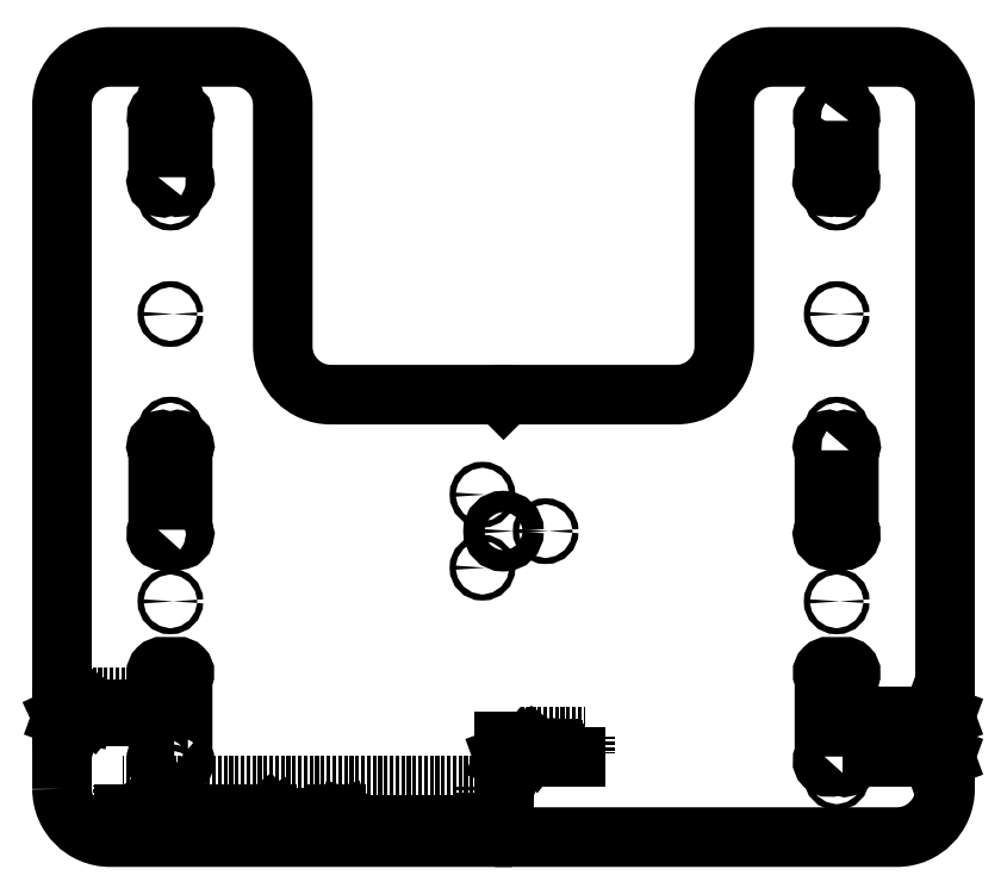
<metadata>
{"format":"dxf","ext":"dxf","renderer":"ezdxf+matplotlib","layout":"modelspace","background":"white","min_lineweight":24,"dpi":150}
</metadata>
<code>
0
SECTION
2
ENTITIES
0
LWPOLYLINE
8
0
90
8
70
1
43
0
10
784.8
20
-2373
10
784.8
20
-2334
42
-1
10
788.9
20
-2329
10
792.7
20
-2329
42
-1
10
797
20
-2334
10
797
20
-2373
42
-1
10
792.7
20
-2378
10
788.9
20
-2378
42
-1
0
LWPOLYLINE
8
0
90
8
70
1
43
0
10
792.8
20
-2491
42
1
10
797
20
-2486
10
797
20
-2447
42
1
10
792.7
20
-2442
10
789
20
-2442
42
1
10
784.8
20
-2447
10
784.8
20
-2486
42
1
10
788.9
20
-2491
0
CIRCLE
8
0
10
790.9
20
-2497
30
0
40
1.5
210
0
220
-0
230
1
0
CIRCLE
8
0
10
790.9
20
-2409
30
0
40
1.5
210
0
220
-0
230
1
0
CIRCLE
8
0
10
790.9
20
-2323
30
0
40
1.5
210
0
220
-0
230
1
0
CIRCLE
8
0
10
790.9
20
-2266
30
0
40
1.5
210
0
220
0
230
1
0
CIRCLE
8
0
10
790.9
20
-2208
30
0
40
1.5
210
0
220
0
230
1
0
LWPOLYLINE
8
0
90
8
70
1
43
0
10
784.8
20
-2198
10
784.8
20
-2169
42
-1
10
789.3
20
-2166
10
792.7
20
-2166
42
-1
10
797
20
-2170
10
797
20
-2197
42
-1
10
793.1
20
-2202
10
789.1
20
-2202
42
-1
0
CIRCLE
8
0
10
790.9
20
-2158
30
0
40
1.5
210
0
220
0
230
1
0
CIRCLE
8
0
10
1123
20
-2158
30
0
40
1.5
210
0
220
0
230
1
0
LWPOLYLINE
8
0
90
8
70
1
43
0
10
1129
20
-2169
10
1129
20
-2198
42
-1
10
1125
20
-2202
10
1121
20
-2202
42
-1
10
1117
20
-2197
10
1117
20
-2170
42
-1
10
1121
20
-2166
10
1124
20
-2166
42
-1
0
CIRCLE
8
0
10
1123
20
-2208
30
0
40
1.5
210
0
220
0
230
1
0
CIRCLE
8
0
10
1123
20
-2266
30
0
40
1.5
210
0
220
0
230
1
0
CIRCLE
8
0
10
1123
20
-2323
30
0
40
1.5
210
3.039e-64
220
-1.303e-79
230
1
0
CIRCLE
8
0
10
1123
20
-2409
30
0
40
1.5
210
0
220
-0
230
1
0
CIRCLE
8
0
10
1123
20
-2497
30
0
40
1.5
210
0
220
-0
230
1
0
LWPOLYLINE
8
0
90
8
70
1
43
0
10
1117
20
-2486
42
1
10
1121
20
-2491
10
1125
20
-2491
42
1
10
1129
20
-2486
10
1129
20
-2447
42
1
10
1125
20
-2442
10
1121
20
-2442
42
1
10
1117
20
-2447
0
LWPOLYLINE
8
0
90
8
70
1
43
0
10
1129
20
-2334
10
1129
20
-2373
42
-1
10
1125
20
-2378
10
1121
20
-2378
42
-1
10
1117
20
-2373
10
1117
20
-2334
42
-1
10
1121
20
-2329
10
1125
20
-2329
42
-1
0
CIRCLE
8
0
10
946.4
20
-2356
30
0
40
1.5
210
1.382e-76
220
-3.139e-104
230
1
0
CIRCLE
8
0
10
977.9
20
-2374
30
0
40
1.5
210
1.382e-76
220
-3.139e-104
230
1
0
CIRCLE
8
0
10
946.4
20
-2392
30
0
40
1.5
210
1.382e-76
220
-3.139e-104
230
1
0
CIRCLE
8
0
10
956.9
20
-2374
30
0
40
5.25
210
0
220
0
230
1
0
LWPOLYLINE
8
0
90
22
70
1
43
0
10
736.9
20
-2502
42
0.4142
10
760.9
20
-2526
10
955.3
20
-2526
10
956.9
20
-2525
10
958.4
20
-2526
10
1153
20
-2526
42
0.4142
10
1177
20
-2502
10
1177
20
-2162
42
0.4142
10
1153
20
-2138
10
1091
20
-2138
42
0.4142
10
1067
20
-2162
10
1067
20
-2282
42
-0.4142
10
1043
20
-2306
10
958.5
20
-2306
10
956.9
20
-2308
10
955.2
20
-2306
10
870.9
20
-2306
42
-0.4142
10
846.9
20
-2282
10
846.9
20
-2162
42
0.4142
10
822.9
20
-2138
10
760.9
20
-2138
42
0.4142
10
736.9
20
-2162
0
LINE
8
1
10
766.9
20
-2520
30
0
11
948.5
21
-2520
31
0
0
LINE
8
1
10
948.5
20
-2520
30
0
11
948.5
21
-2501
31
0
0
LINE
8
1
10
948.5
20
-2501
30
0
11
766.9
21
-2501
31
0
0
LINE
8
1
10
766.9
20
-2501
30
0
11
766.9
21
-2520
31
0
0
LINE
8
0
10
736.9
20
-2466
30
3.316e-75
11
772.9
21
-2466
31
3.316e-75
0
LINE
8
0
10
736.9
20
-2466
30
3.316e-75
11
742.3
21
-2464
31
0
0
LINE
8
0
10
736.9
20
-2466
30
3.316e-75
11
742.5
21
-2468
31
0
0
LINE
8
0
10
1177
20
-2486
30
-1.658e-75
11
1141
21
-2486
31
-1.658e-75
0
LINE
8
0
10
1177
20
-2486
30
-1.658e-75
11
1171
21
-2484
31
0
0
LINE
8
0
10
1177
20
-2486
30
-1.658e-75
11
1171
21
-2488
31
0
0
LINE
8
0
10
956.9
20
-2525
30
0
11
956.9
21
-2479
31
0
0
LINE
8
0
10
956.9
20
-2486
30
0
11
992.9
21
-2486
31
0
0
LINE
8
0
10
956.9
20
-2486
30
0
11
962.5
21
-2484
31
0
0
LINE
8
0
10
962.5
20
-2488
30
0
11
956.9
21
-2486
31
0
0
LINE
8
0
10
1177
20
-2466
30
-1.658e-75
11
1141
21
-2466
31
-1.658e-75
0
LINE
8
0
10
1177
20
-2466
30
-1.658e-75
11
1171
21
-2464
31
0
0
LINE
8
0
10
1171
20
-2468
30
0
11
1177
21
-2466
31
-1.658e-75
0
LINE
8
1
10
744.9
20
-2465
30
0
11
781.9
21
-2465
31
0
0
LINE
8
1
10
781.9
20
-2465
30
0
11
781.9
21
-2457
31
0
0
LINE
8
1
10
781.9
20
-2457
30
0
11
744.9
21
-2457
31
0
0
LINE
8
1
10
744.9
20
-2457
30
0
11
744.9
21
-2465
31
0
0
LINE
8
1
10
964.9
20
-2484
30
0
11
997.4
21
-2484
31
0
0
LINE
8
1
10
997.4
20
-2484
30
0
11
997.4
21
-2477
31
0
0
LINE
8
1
10
997.4
20
-2477
30
0
11
964.9
21
-2477
31
0
0
LINE
8
1
10
964.9
20
-2477
30
0
11
964.9
21
-2484
31
0
0
LINE
8
0
10
770.1
20
-2520
30
0
11
767.7
21
-2520
31
0
0
LINE
8
0
10
767.7
20
-2520
30
0
11
767.7
21
-2515
31
0
0
LINE
8
0
10
767.7
20
-2515
30
0
11
770.1
21
-2515
31
0
0
LINE
8
0
10
767.7
20
-2517
30
0
11
769.5
21
-2517
31
0
0
LINE
8
0
10
771.4
20
-2516
30
0
11
772.9
21
-2515
31
0
0
LINE
8
0
10
772.9
20
-2515
30
0
11
772.9
21
-2520
31
0
0
LINE
8
0
10
771.4
20
-2520
30
0
11
774.3
21
-2520
31
0
0
LINE
8
0
10
776.1
20
-2520
30
0
11
775.8
21
-2520
31
0
0
LINE
8
0
10
775.8
20
-2520
30
0
11
775.8
21
-2520
31
0
0
LINE
8
0
10
775.8
20
-2520
30
0
11
776.1
21
-2520
31
0
0
LINE
8
0
10
776.1
20
-2520
30
0
11
776.1
21
-2520
31
0
0
LINE
8
0
10
776.1
20
-2520
30
0
11
775.6
21
-2521
31
0
0
LINE
8
0
10
780
20
-2520
30
0
11
780
21
-2517
31
0
0
LINE
8
0
10
780
20
-2517
30
0
11
781.8
21
-2517
31
0
0
LINE
8
0
10
781.8
20
-2517
30
0
11
781.8
21
-2517
31
0
0
LINE
8
0
10
785.3
20
-2520
30
0
11
783.8
21
-2520
31
0
0
LINE
8
0
10
782.9
20
-2519
30
0
11
782.9
21
-2518
31
0
0
LINE
8
0
10
785.3
20
-2518
30
0
11
785.3
21
-2519
31
0
0
LINE
8
0
10
785.3
20
-2519
30
0
11
782.9
21
-2519
31
0
0
ARC
8
0
10
783.7
20
-2520
30
0
40
0.7793
210
0
220
0
230
1
50
172.2
51
277.8
0
ARC
8
0
10
784.1
20
-2518
30
0
40
1.17
210
0
220
0
230
1
50
0
51
180
0
LINE
8
0
10
789.1
20
-2518
30
0
11
787.8
21
-2518
31
0
0
LINE
8
0
10
787.8
20
-2520
30
0
11
789.1
21
-2520
31
0
0
LINE
8
0
10
789.1
20
-2520
30
0
11
789.1
21
-2518
31
0
0
LINE
8
0
10
788.2
20
-2517
30
0
11
787
21
-2517
31
0
0
ARC
8
0
10
787.8
20
-2519
30
0
40
1.024
210
0
220
0
230
1
50
90
51
270
0
ARC
8
0
10
788.3
20
-2518
30
0
40
0.7793
210
0
220
0
230
1
50
-7.769
51
97.77
0
LINE
8
0
10
790.8
20
-2520
30
0
11
790.8
21
-2517
31
0
0
LINE
8
0
10
790.8
20
-2517
30
0
11
792.6
21
-2517
31
0
0
LINE
8
0
10
792.6
20
-2517
30
0
11
792.6
21
-2517
31
0
0
LINE
8
0
10
796.3
20
-2522
30
0
11
796.3
21
-2517
31
0
0
LINE
8
0
10
796.3
20
-2517
30
0
11
797.7
21
-2517
31
0
0
LINE
8
0
10
798.6
20
-2518
30
0
11
798.6
21
-2519
31
0
0
LINE
8
0
10
797.7
20
-2520
30
0
11
796.3
21
-2520
31
0
0
ARC
8
0
10
797.8
20
-2518
30
0
40
0.7793
210
0
220
0
230
1
50
-7.769
51
97.77
0
ARC
8
0
10
797.8
20
-2520
30
0
40
0.7793
210
0
220
0
230
1
50
-97.77
51
7.769
0
LINE
8
0
10
802.4
20
-2520
30
0
11
800.9
21
-2520
31
0
0
LINE
8
0
10
800.1
20
-2519
30
0
11
800.1
21
-2518
31
0
0
LINE
8
0
10
802.4
20
-2518
30
0
11
802.4
21
-2519
31
0
0
LINE
8
0
10
802.4
20
-2519
30
0
11
800.1
21
-2519
31
0
0
ARC
8
0
10
800.8
20
-2520
30
0
40
0.7793
210
0
220
0
230
1
50
172.2
51
277.8
0
ARC
8
0
10
801.2
20
-2518
30
0
40
1.17
210
0
220
0
230
1
50
0
51
180
0
LINE
8
0
10
806.2
20
-2515
30
0
11
806.2
21
-2520
31
0
0
LINE
8
0
10
806.2
20
-2520
30
0
11
804.7
21
-2520
31
0
0
LINE
8
0
10
803.9
20
-2519
30
0
11
803.9
21
-2518
31
0
0
LINE
8
0
10
804.7
20
-2517
30
0
11
806.2
21
-2517
31
0
0
ARC
8
0
10
804.6
20
-2520
30
0
40
0.7793
210
0
220
0
230
1
50
172.2
51
277.8
0
ARC
8
0
10
804.6
20
-2518
30
0
40
0.7793
210
0
220
0
230
1
50
82.23
51
187.8
0
LINE
8
0
10
810.2
20
-2518
30
0
11
808.8
21
-2518
31
0
0
LINE
8
0
10
808.8
20
-2520
30
0
11
810.2
21
-2520
31
0
0
LINE
8
0
10
810.2
20
-2520
30
0
11
810.2
21
-2518
31
0
0
LINE
8
0
10
809.3
20
-2517
30
0
11
808.1
21
-2517
31
0
0
ARC
8
0
10
808.8
20
-2519
30
0
40
1.024
210
0
220
0
230
1
50
90
51
270
0
ARC
8
0
10
809.4
20
-2518
30
0
40
0.7793
210
0
220
0
230
1
50
-7.769
51
97.77
0
LINE
8
0
10
811.9
20
-2515
30
0
11
811.9
21
-2519
31
0
0
ARC
8
0
10
812.7
20
-2520
30
0
40
0.7793
210
0
220
0
230
1
50
172.2
51
277.8
0
LINE
8
0
10
816.6
20
-2522
30
0
11
816.6
21
-2517
31
0
0
LINE
8
0
10
816.6
20
-2517
30
0
11
818
21
-2517
31
0
0
LINE
8
0
10
818.9
20
-2518
30
0
11
818.9
21
-2519
31
0
0
LINE
8
0
10
818
20
-2520
30
0
11
816.6
21
-2520
31
0
0
ARC
8
0
10
818.2
20
-2518
30
0
40
0.7793
210
0
220
0
230
1
50
-7.769
51
97.77
0
ARC
8
0
10
818.2
20
-2520
30
0
40
0.7793
210
0
220
0
230
1
50
-97.77
51
7.769
0
LINE
8
0
10
820.5
20
-2515
30
0
11
820.5
21
-2519
31
0
0
ARC
8
0
10
821.3
20
-2520
30
0
40
0.7793
210
0
220
0
230
1
50
172.2
51
277.8
0
LINE
8
0
10
825.1
20
-2518
30
0
11
823.8
21
-2518
31
0
0
LINE
8
0
10
823.8
20
-2520
30
0
11
825.1
21
-2520
31
0
0
LINE
8
0
10
825.1
20
-2520
30
0
11
825.1
21
-2518
31
0
0
LINE
8
0
10
824.2
20
-2517
30
0
11
823
21
-2517
31
0
0
ARC
8
0
10
823.8
20
-2519
30
0
40
1.024
210
0
220
0
230
1
50
90
51
270
0
ARC
8
0
10
824.3
20
-2518
30
0
40
0.7793
210
0
220
0
230
1
50
-7.769
51
97.77
0
LINE
8
0
10
826.4
20
-2517
30
0
11
828.1
21
-2517
31
0
0
LINE
8
0
10
827
20
-2515
30
0
11
827
21
-2519
31
0
0
LINE
8
0
10
827.8
20
-2520
30
0
11
828.1
21
-2520
31
0
0
ARC
8
0
10
827.7
20
-2520
30
0
40
0.7793
210
0
220
0
230
1
50
172.2
51
277.8
0
LINE
8
0
10
831.8
20
-2520
30
0
11
830.3
21
-2520
31
0
0
LINE
8
0
10
829.5
20
-2519
30
0
11
829.5
21
-2518
31
0
0
LINE
8
0
10
831.8
20
-2518
30
0
11
831.8
21
-2519
31
0
0
LINE
8
0
10
831.8
20
-2519
30
0
11
829.5
21
-2519
31
0
0
ARC
8
0
10
830.2
20
-2520
30
0
40
0.7793
210
0
220
0
230
1
50
172.2
51
277.8
0
ARC
8
0
10
830.6
20
-2518
30
0
40
1.17
210
0
220
0
230
1
50
0
51
180
0
LINE
8
0
10
833.6
20
-2520
30
0
11
833.3
21
-2520
31
0
0
LINE
8
0
10
833.3
20
-2520
30
0
11
833.3
21
-2520
31
0
0
LINE
8
0
10
833.3
20
-2520
30
0
11
833.6
21
-2520
31
0
0
LINE
8
0
10
833.6
20
-2520
30
0
11
833.6
21
-2520
31
0
0
LINE
8
0
10
833.6
20
-2520
30
0
11
833.1
21
-2521
31
0
0
LINE
8
0
10
837.4
20
-2516
30
0
11
838.8
21
-2515
31
0
0
LINE
8
0
10
838.8
20
-2515
30
0
11
838.8
21
-2520
31
0
0
LINE
8
0
10
837.4
20
-2520
30
0
11
840.3
21
-2520
31
0
0
LINE
8
0
10
843.9
20
-2520
30
0
11
846.3
21
-2517
31
0
0
LINE
8
0
10
843.9
20
-2517
30
0
11
846.3
21
-2520
31
0
0
LINE
8
0
10
849.9
20
-2517
30
0
11
851.7
21
-2517
31
0
0
LINE
8
0
10
852.9
20
-2519
30
0
11
852.9
21
-2519
31
0
0
LINE
8
0
10
849.9
20
-2519
30
0
11
849.9
21
-2517
31
0
0
ARC
8
0
10
851.8
20
-2518
30
0
40
1.039
210
0
220
0
230
1
50
-7.769
51
97.77
0
ARC
8
0
10
851.4
20
-2519
30
0
40
1.463
210
0
220
0
230
1
50
-180
51
0
0
ARC
8
0
10
852
20
-2517
30
0
40
2.078
210
0
220
0
230
1
50
82.23
51
187.8
0
LINE
8
0
10
856.8
20
-2520
30
0
11
856.8
21
-2517
31
0
0
LINE
8
0
10
856.8
20
-2517
30
0
11
859.4
21
-2517
31
0
0
LINE
8
0
10
860.3
20
-2518
30
0
11
860.3
21
-2520
31
0
0
LINE
8
0
10
858.6
20
-2520
30
0
11
858.6
21
-2517
31
0
0
ARC
8
0
10
859.5
20
-2518
30
0
40
0.7793
210
0
220
0
230
1
50
-7.769
51
97.77
0
LINE
8
0
10
862.1
20
-2520
30
0
11
862.1
21
-2517
31
0
0
LINE
8
0
10
862.1
20
-2517
30
0
11
864.7
21
-2517
31
0
0
LINE
8
0
10
865.6
20
-2518
30
0
11
865.6
21
-2520
31
0
0
LINE
8
0
10
863.8
20
-2520
30
0
11
863.8
21
-2517
31
0
0
ARC
8
0
10
864.8
20
-2518
30
0
40
0.7793
210
0
220
0
230
1
50
-7.769
51
97.77
0
LINE
8
0
10
869.7
20
-2522
30
0
11
869.7
21
-2517
31
0
0
LINE
8
0
10
869.7
20
-2517
30
0
11
871.1
21
-2517
31
0
0
LINE
8
0
10
872
20
-2518
30
0
11
872
21
-2519
31
0
0
LINE
8
0
10
871.1
20
-2520
30
0
11
869.7
21
-2520
31
0
0
ARC
8
0
10
871.2
20
-2518
30
0
40
0.7793
210
0
220
0
230
1
50
-7.769
51
97.77
0
ARC
8
0
10
871.2
20
-2520
30
0
40
0.7793
210
0
220
0
230
1
50
-97.77
51
7.769
0
LINE
8
0
10
873.6
20
-2515
30
0
11
873.6
21
-2519
31
0
0
ARC
8
0
10
874.4
20
-2520
30
0
40
0.7793
210
0
220
0
230
1
50
172.2
51
277.8
0
LINE
8
0
10
875.7
20
-2522
30
0
11
876.3
21
-2522
31
0
0
LINE
8
0
10
876.3
20
-2522
30
0
11
878
21
-2517
31
0
0
LINE
8
0
10
875.7
20
-2517
30
0
11
876.8
21
-2520
31
0
0
LINE
8
0
10
746.1
20
-2462
30
0
11
745.3
21
-2464
31
0
0
LINE
8
0
10
745.3
20
-2464
30
0
11
747.3
21
-2464
31
0
0
LINE
8
0
10
746.7
20
-2464
30
0
11
746.7
21
-2465
31
0
0
LINE
8
0
10
749.1
20
-2462
30
0
11
748.3
21
-2464
31
0
0
LINE
8
0
10
748.3
20
-2464
30
0
11
750.2
21
-2464
31
0
0
LINE
8
0
10
749.6
20
-2464
30
0
11
749.6
21
-2465
31
0
0
LINE
8
0
10
751.4
20
-2464
30
0
11
753
21
-2462
31
0
0
ARC
8
0
10
753.5
20
-2463
30
0
40
2.341
210
0
220
0
230
1
50
150.9
51
183.1
0
ARC
8
0
10
752.1
20
-2462
30
0
40
0.6151
210
0
220
0
230
1
50
82.56
51
168.5
0
ARC
8
0
10
752.3
20
-2462
30
0
40
0.6151
210
0
220
0
230
1
50
11.48
51
97.44
0
ARC
8
0
10
750.8
20
-2463
30
0
40
2.341
210
0
220
0
230
1
50
-3.139
51
29.13
0
ARC
8
0
10
753.5
20
-2463
30
0
40
2.341
210
0
220
0
230
1
50
176.9
51
209.1
0
ARC
8
0
10
752.1
20
-2464
30
0
40
0.6151
210
0
220
0
230
1
50
191.5
51
277.4
0
ARC
8
0
10
750.8
20
-2463
30
0
40
2.341
210
0
220
0
230
1
50
-29.13
51
3.139
0
ARC
8
0
10
752.3
20
-2464
30
0
40
0.6151
210
0
220
0
230
1
50
262.6
51
348.5
0
LINE
8
0
10
755.8
20
-2465
30
0
11
755.8
21
-2463
31
0
0
LINE
8
0
10
755.8
20
-2463
30
0
11
757.5
21
-2463
31
0
0
LINE
8
0
10
758.1
20
-2463
30
0
11
758.1
21
-2465
31
0
0
LINE
8
0
10
757
20
-2465
30
0
11
757
21
-2463
31
0
0
ARC
8
0
10
757.6
20
-2463
30
0
40
0.5195
210
0
220
0
230
1
50
-7.769
51
97.77
0
LINE
8
0
10
759.3
20
-2465
30
0
11
759.3
21
-2463
31
0
0
LINE
8
0
10
759.3
20
-2463
30
0
11
761
21
-2463
31
0
0
LINE
8
0
10
761.6
20
-2463
30
0
11
761.6
21
-2465
31
0
0
LINE
8
0
10
760.5
20
-2465
30
0
11
760.5
21
-2463
31
0
0
ARC
8
0
10
761.1
20
-2463
30
0
40
0.5195
210
0
220
0
230
1
50
-7.769
51
97.77
0
LINE
8
0
10
967
20
-2482
30
0
11
965.3
21
-2484
31
0
0
LINE
8
0
10
965.3
20
-2484
30
0
11
967.3
21
-2484
31
0
0
ARC
8
0
10
966.5
20
-2482
30
0
40
0.7793
210
0
220
0
230
1
50
-7.769
51
97.77
0
ARC
8
0
10
966.3
20
-2482
30
0
40
0.9726
210
0
220
0
230
1
50
83.05
51
169
0
ARC
8
0
10
966.5
20
-2482
30
0
40
0.7835
210
0
220
0
230
1
50
-51.48
51
5.086
0
LINE
8
0
10
969.9
20
-2482
30
0
11
968.3
21
-2484
31
0
0
LINE
8
0
10
968.3
20
-2484
30
0
11
970.2
21
-2484
31
0
0
ARC
8
0
10
969.5
20
-2482
30
0
40
0.7793
210
0
220
0
230
1
50
-7.769
51
97.77
0
ARC
8
0
10
969.2
20
-2482
30
0
40
0.9726
210
0
220
0
230
1
50
83.05
51
169
0
ARC
8
0
10
969.4
20
-2482
30
0
40
0.7835
210
0
220
0
230
1
50
-51.48
51
5.086
0
LINE
8
0
10
971.4
20
-2484
30
0
11
973
21
-2482
31
0
0
ARC
8
0
10
973.5
20
-2482
30
0
40
2.341
210
0
220
0
230
1
50
150.9
51
183.1
0
ARC
8
0
10
972.1
20
-2481
30
0
40
0.6151
210
0
220
0
230
1
50
82.56
51
168.5
0
ARC
8
0
10
972.3
20
-2481
30
0
40
0.6151
210
0
220
0
230
1
50
11.48
51
97.44
0
ARC
8
0
10
970.8
20
-2482
30
0
40
2.341
210
0
220
0
230
1
50
-3.139
51
29.13
0
ARC
8
0
10
973.5
20
-2483
30
0
40
2.341
210
0
220
0
230
1
50
176.9
51
209.1
0
ARC
8
0
10
972.1
20
-2484
30
0
40
0.6151
210
0
220
0
230
1
50
191.5
51
277.4
0
ARC
8
0
10
970.8
20
-2483
30
0
40
2.341
210
0
220
0
230
1
50
-29.13
51
3.139
0
ARC
8
0
10
972.3
20
-2484
30
0
40
0.6151
210
0
220
0
230
1
50
262.6
51
348.5
0
LINE
8
0
10
975.8
20
-2484
30
0
11
975.8
21
-2482
31
0
0
LINE
8
0
10
975.8
20
-2482
30
0
11
977.5
21
-2482
31
0
0
LINE
8
0
10
978.1
20
-2483
30
0
11
978.1
21
-2484
31
0
0
LINE
8
0
10
977
20
-2484
30
0
11
977
21
-2482
31
0
0
ARC
8
0
10
977.6
20
-2482
30
0
40
0.5195
210
0
220
0
230
1
50
-7.769
51
97.77
0
LINE
8
0
10
979.3
20
-2484
30
0
11
979.3
21
-2482
31
0
0
LINE
8
0
10
979.3
20
-2482
30
0
11
981
21
-2482
31
0
0
LINE
8
0
10
981.6
20
-2483
30
0
11
981.6
21
-2484
31
0
0
LINE
8
0
10
980.5
20
-2484
30
0
11
980.5
21
-2482
31
0
0
ARC
8
0
10
981.1
20
-2482
30
0
40
0.5195
210
0
220
0
230
1
50
-7.769
51
97.77
0
ENDSEC
0
EOF

</code>
